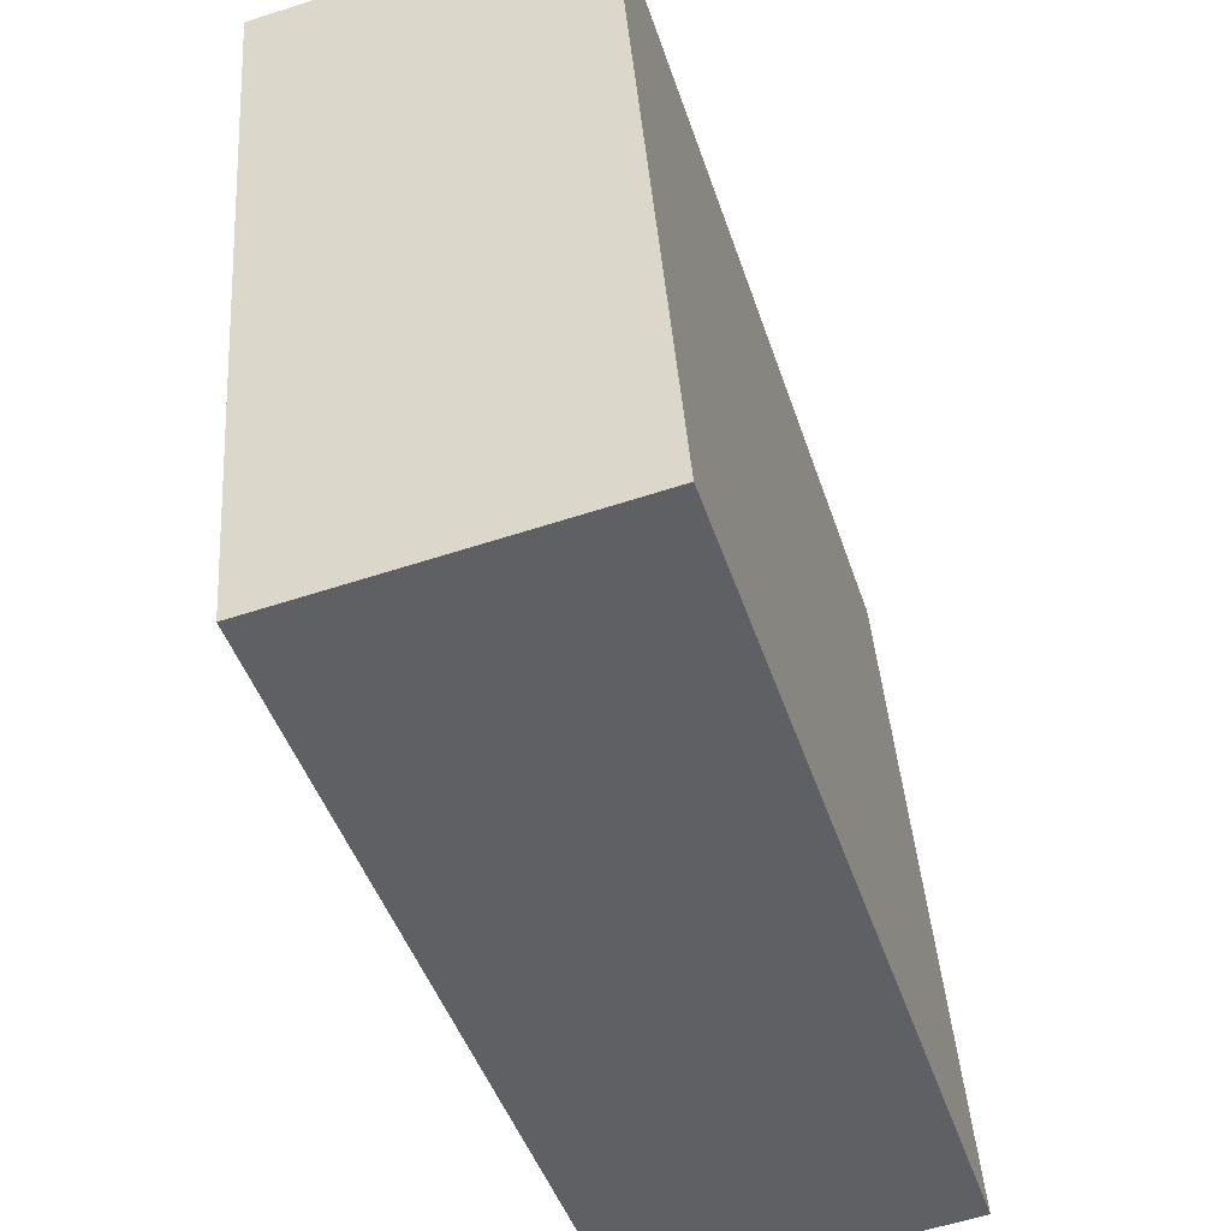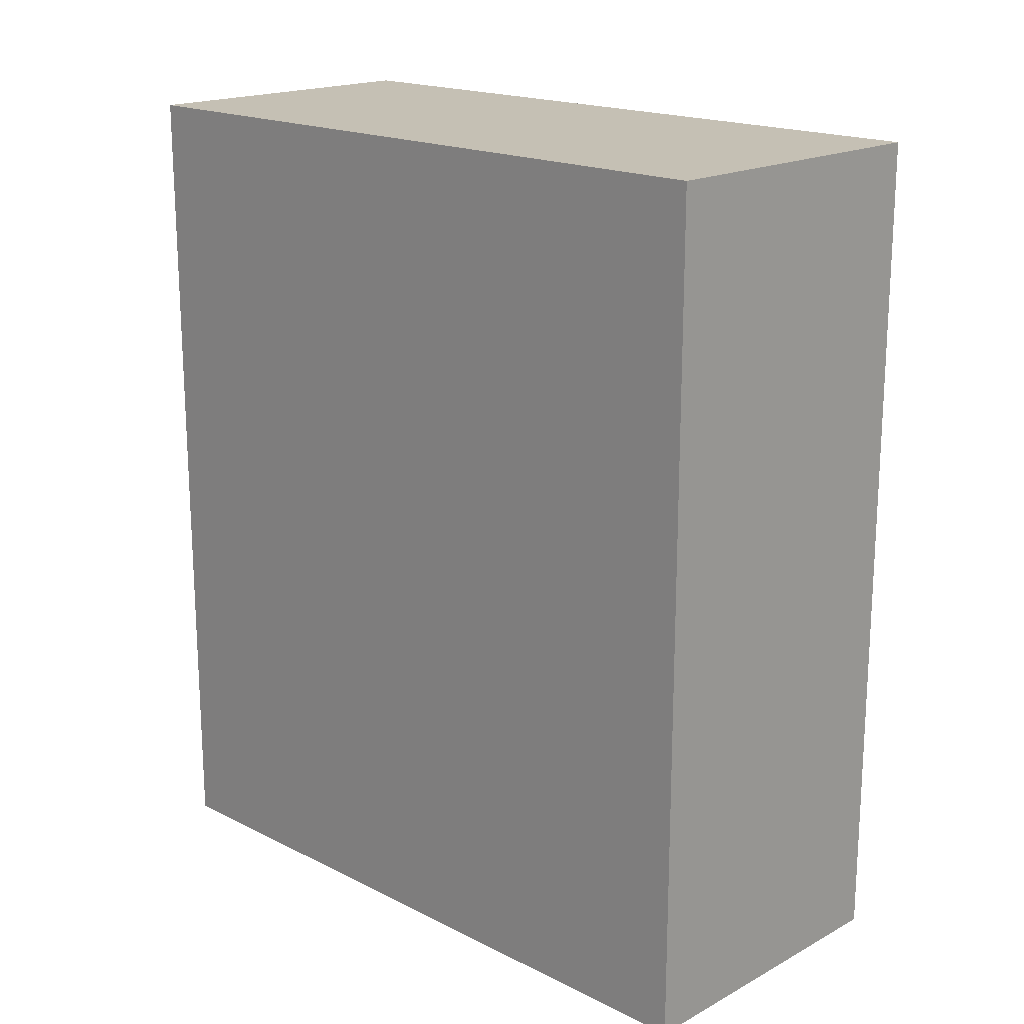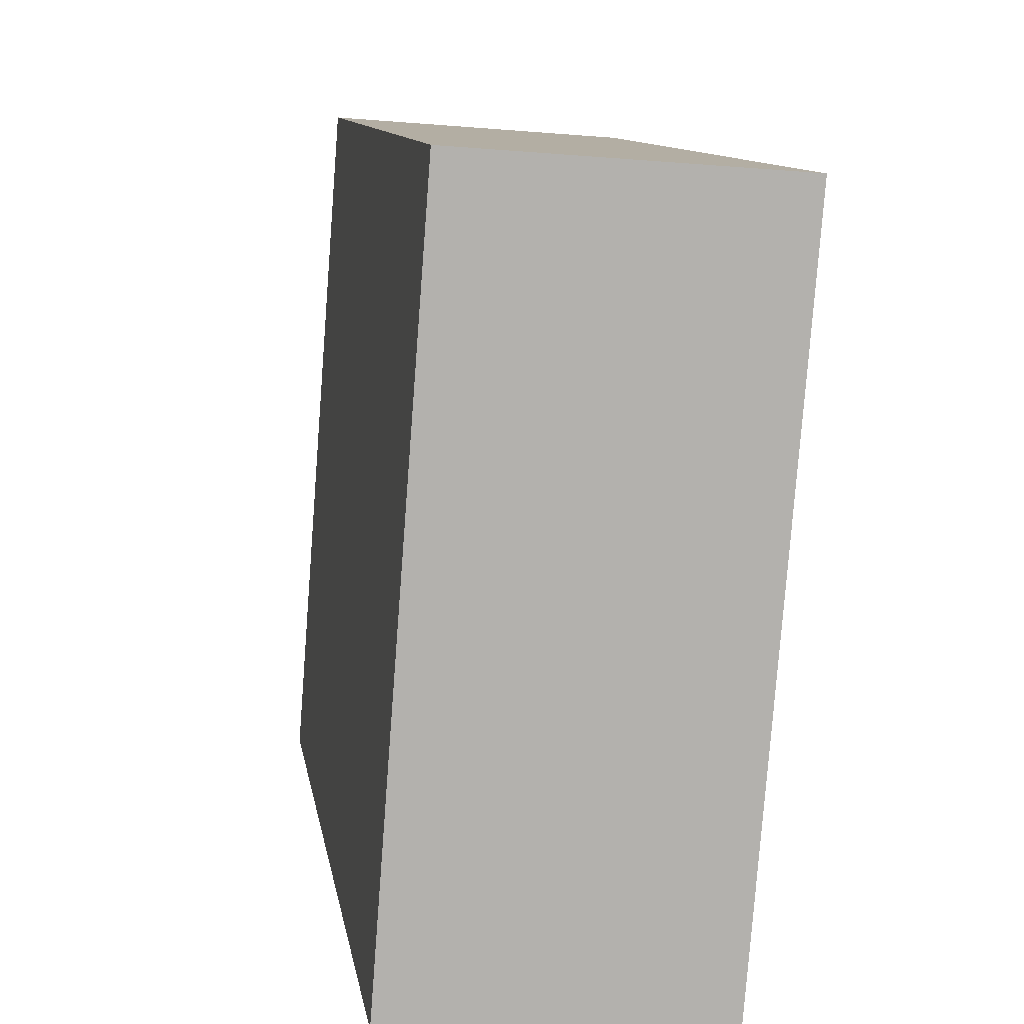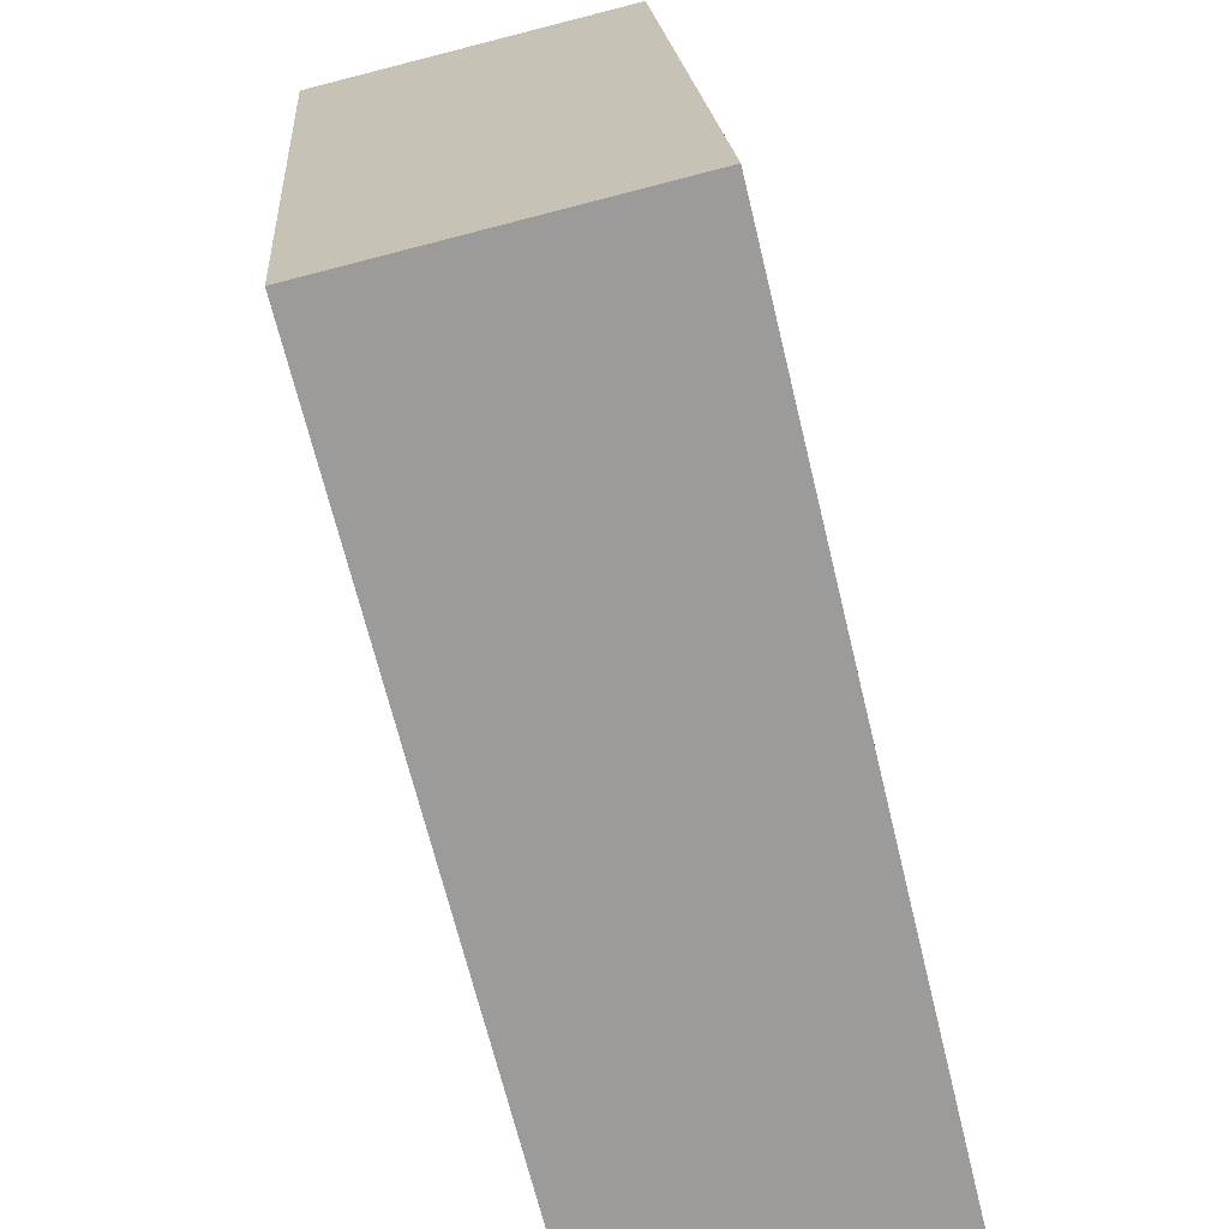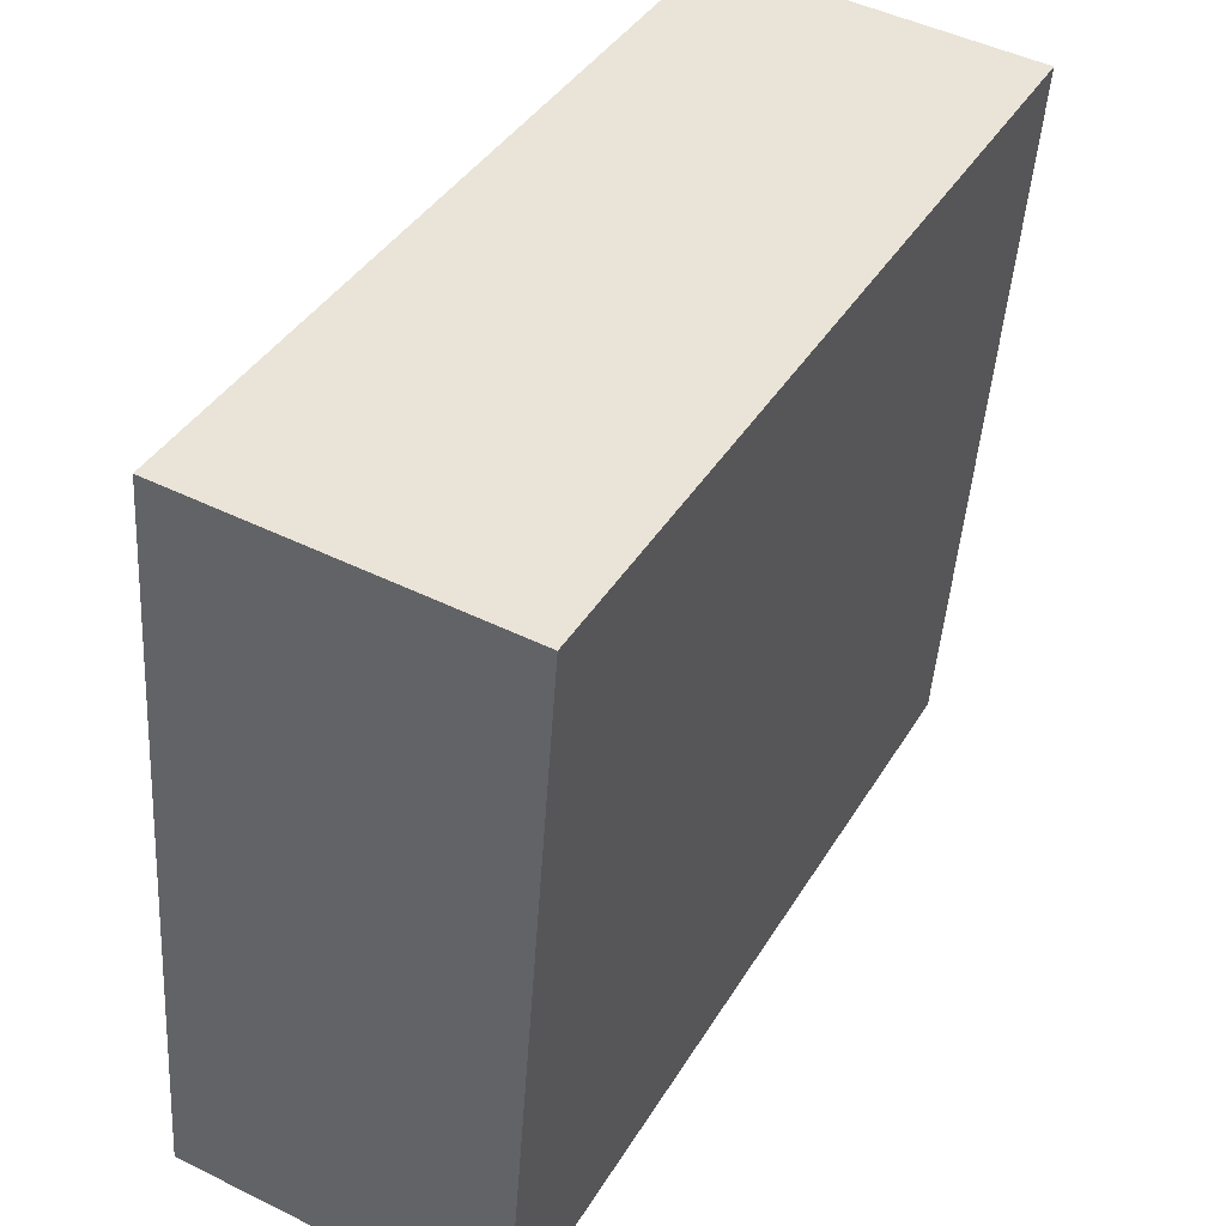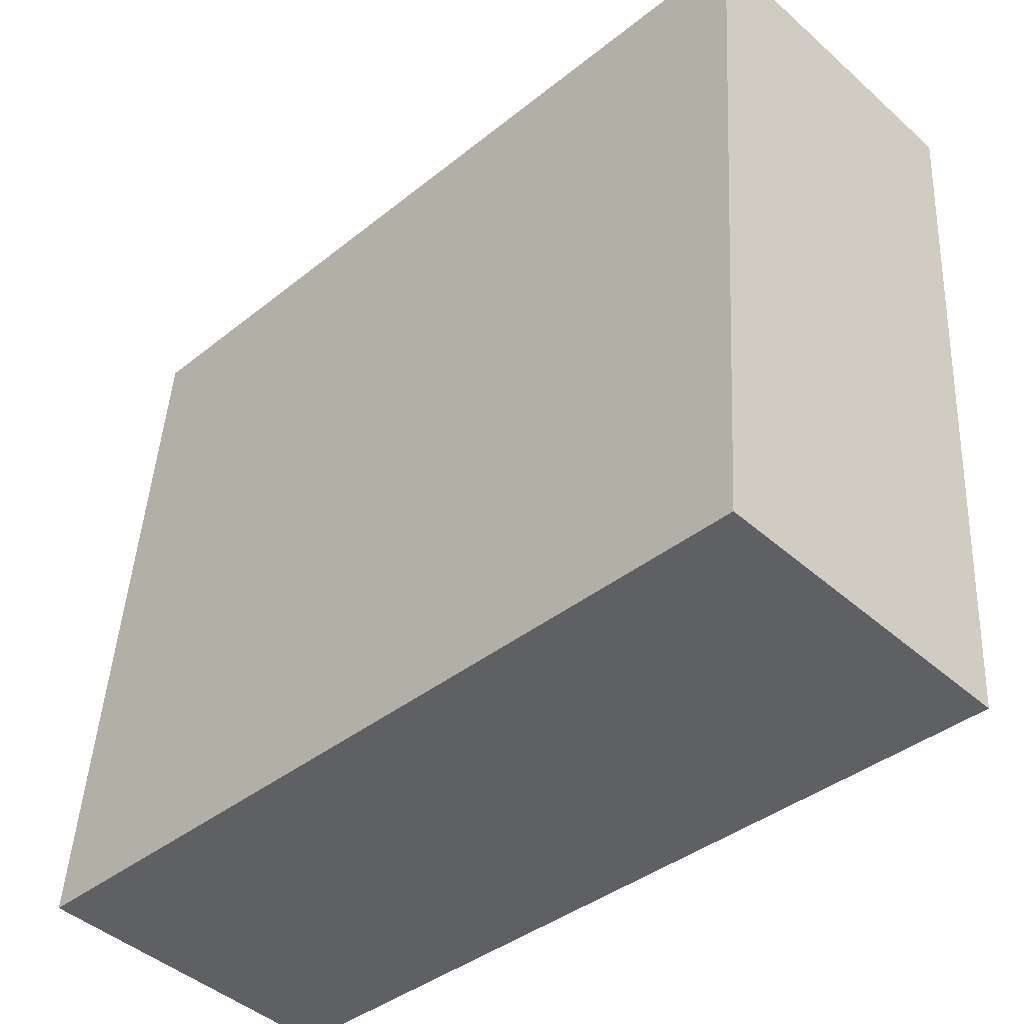
<metadata>
{"format":"obj","ext":"obj","renderer":"f3d","projection":"perspective","resolution":1024,"background":"white","views":[{"elev":-45.7,"azim":-162.1,"up":"+Z"},{"elev":18.2,"azim":-41.5,"up":"+Y"},{"elev":11.1,"azim":-9.1,"up":"+Z"},{"elev":-68.4,"azim":-166.3,"up":"+Z"},{"elev":39.7,"azim":28.2,"up":"+Z"},{"elev":-39.3,"azim":-45.1,"up":"+Z"}]}
</metadata>
<code>
v  10.59 4.984e-17 -0.814
v  1.859 -1.481e-15 24.18
v  0 0 0
v  12.45 -1.431e-15 23.37
v  1.859 28.04 24.18
v  10.59 28.04 -0.8149
v  0.0005986 28.04 -0.0008864
v  12.45 28.04 23.37
g defaultobject
f 1 2 3
f 2 1 4
f 5 6 7
f 6 5 8
f 1 7 6
f 7 1 3
f 1 8 4
f 8 1 6
f 4 5 2
f 5 4 8
f 3 5 7
f 5 3 2

</code>
